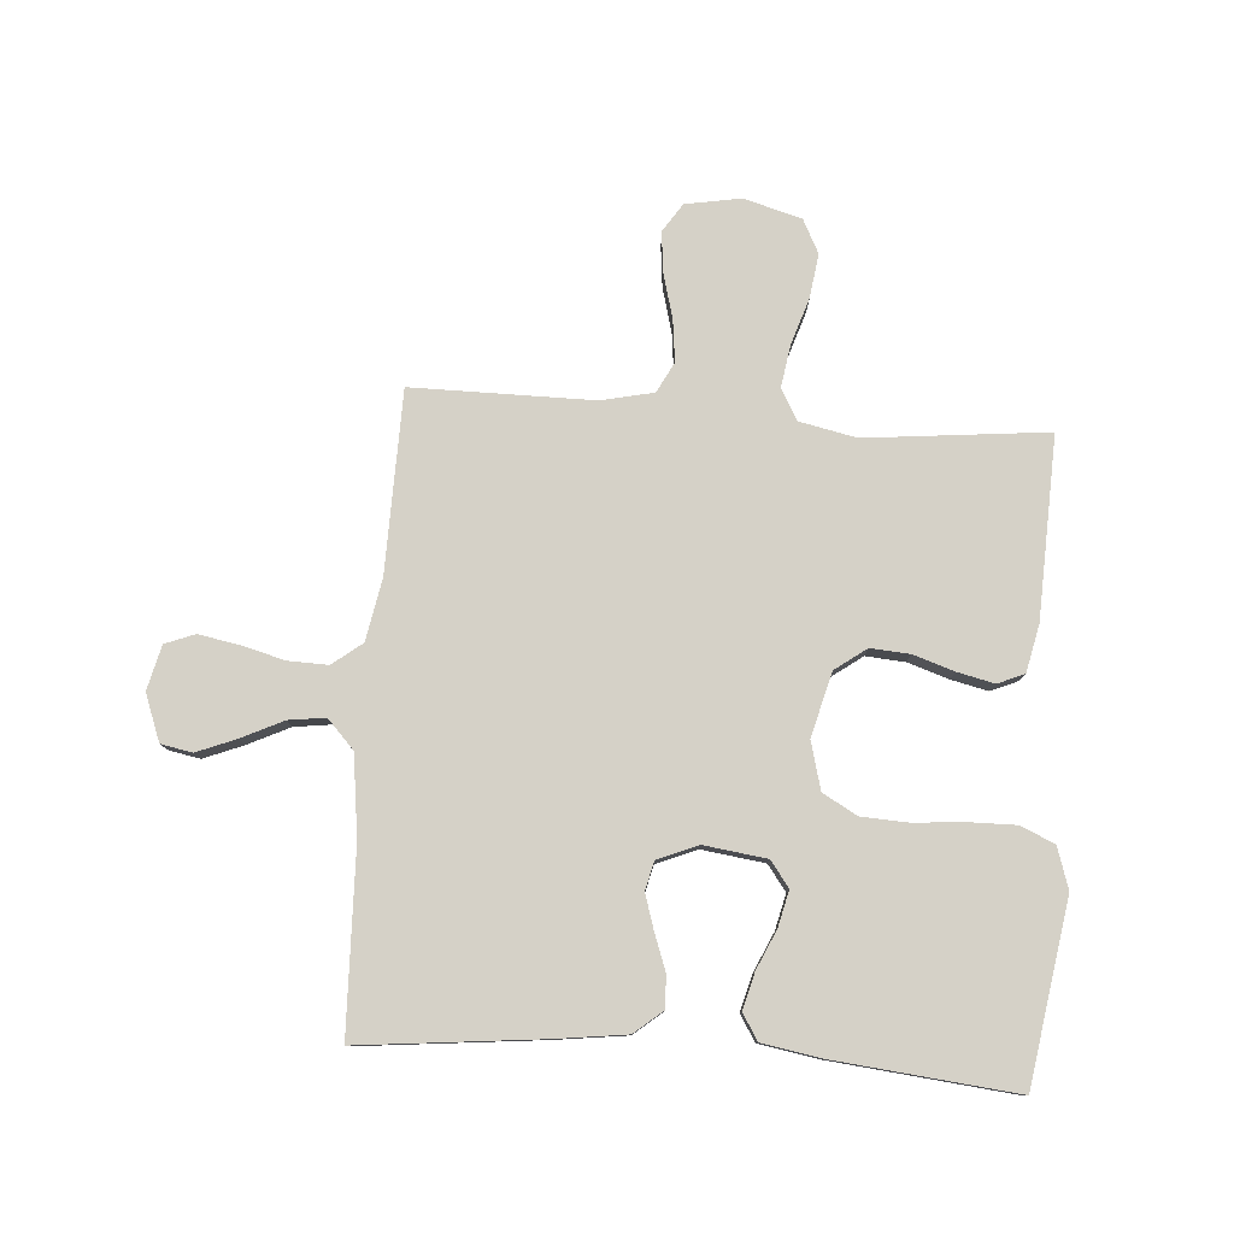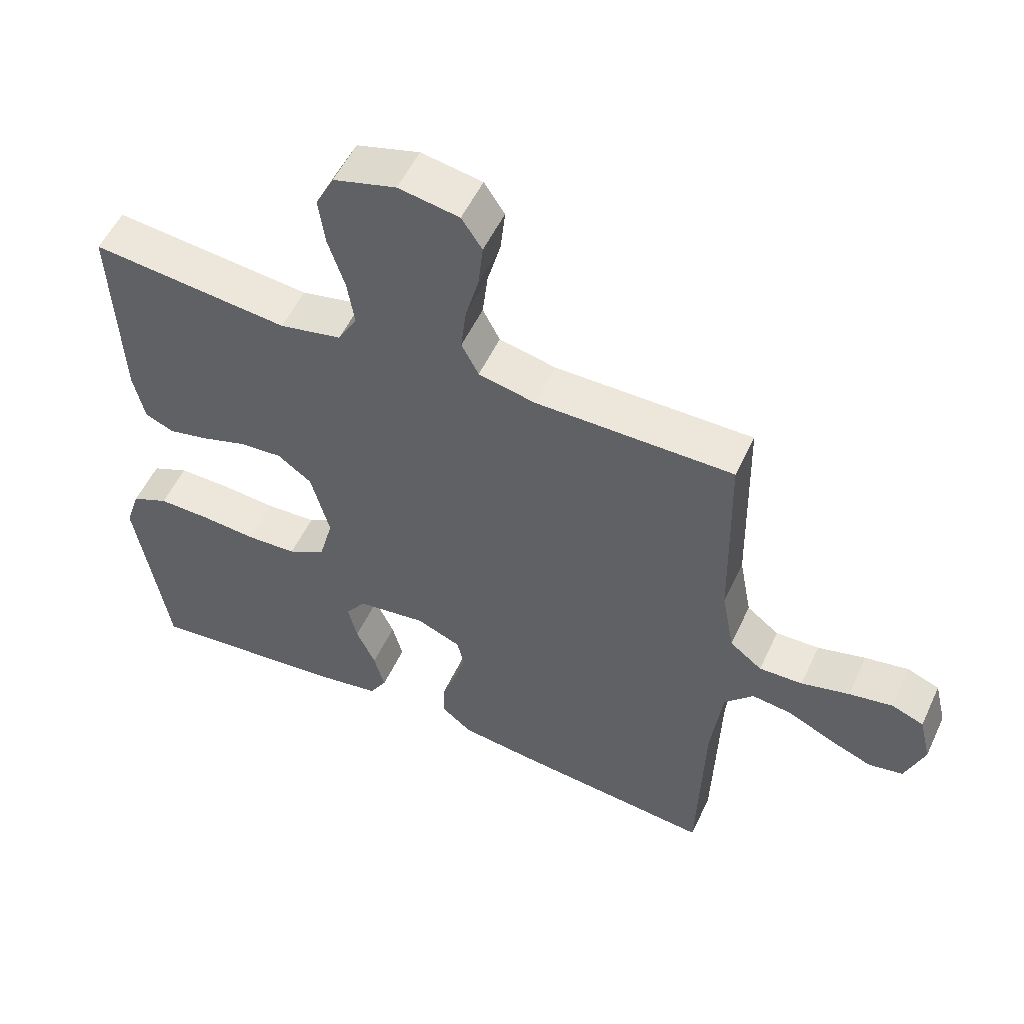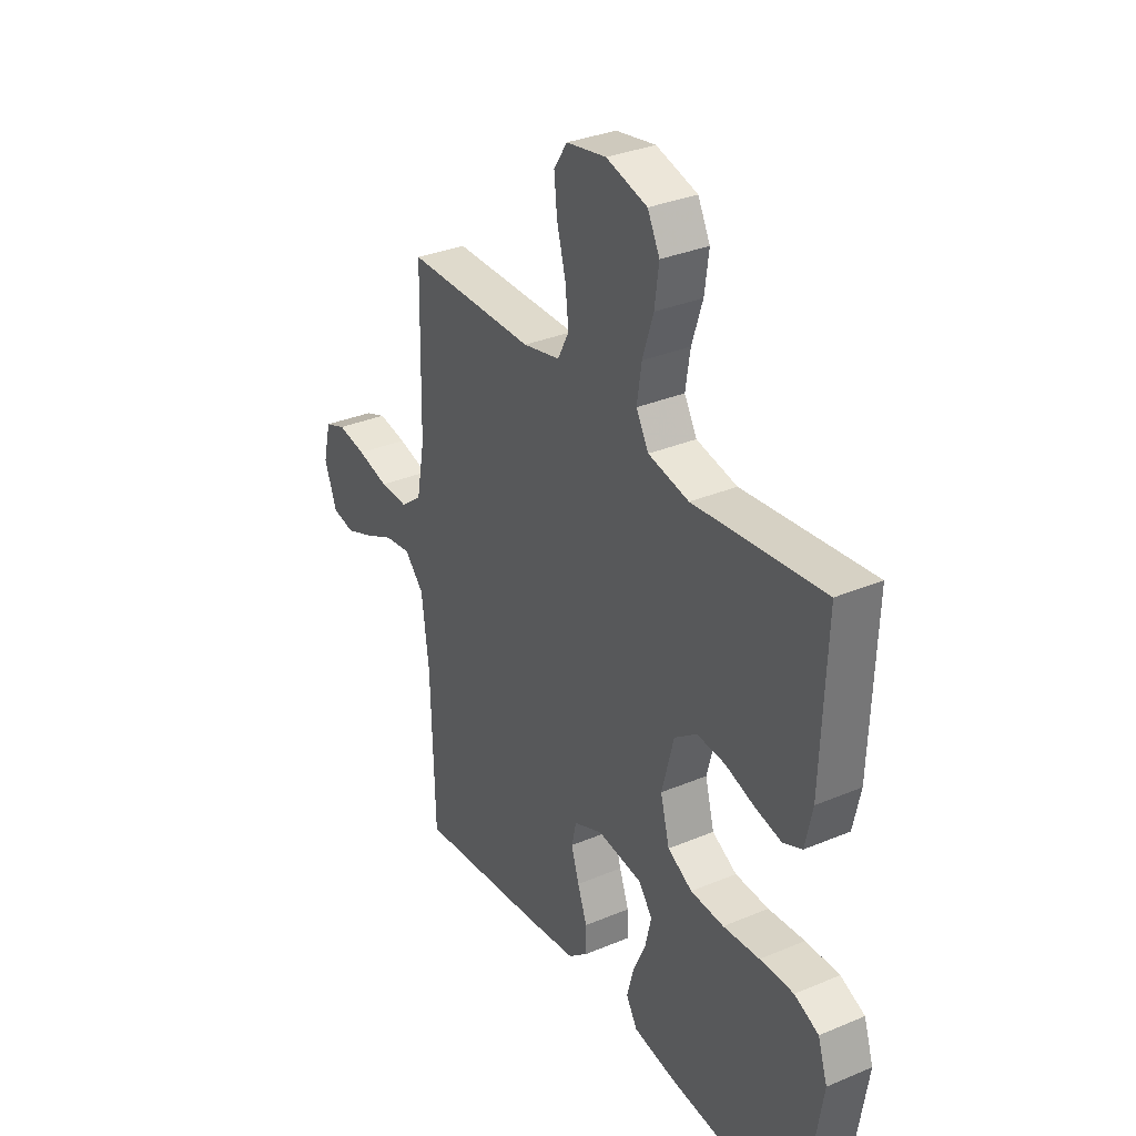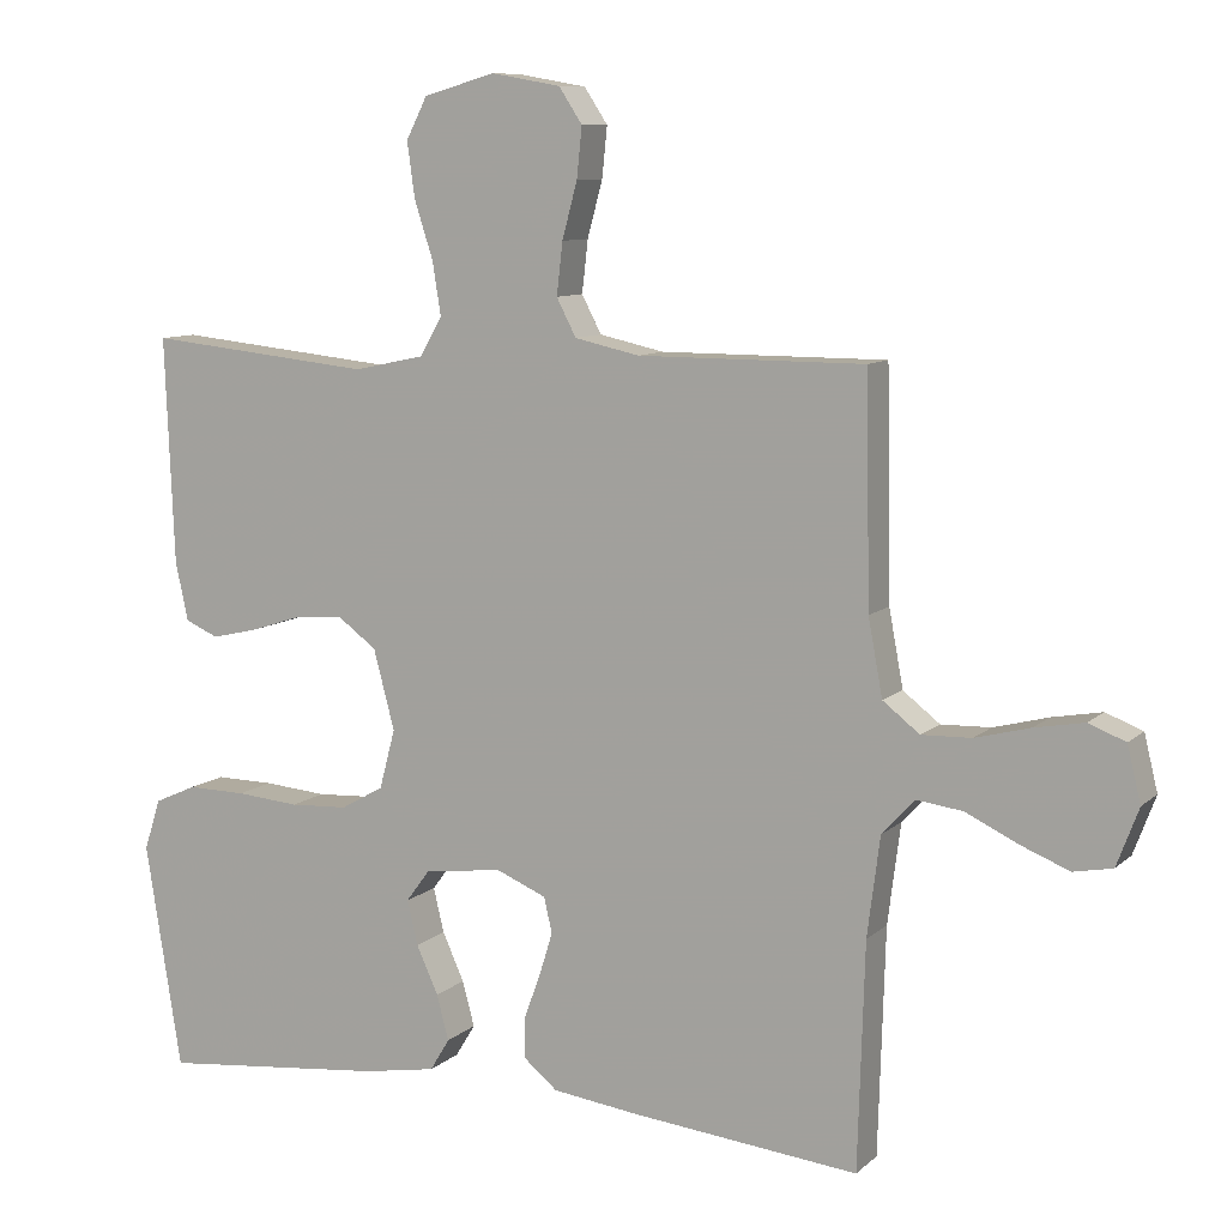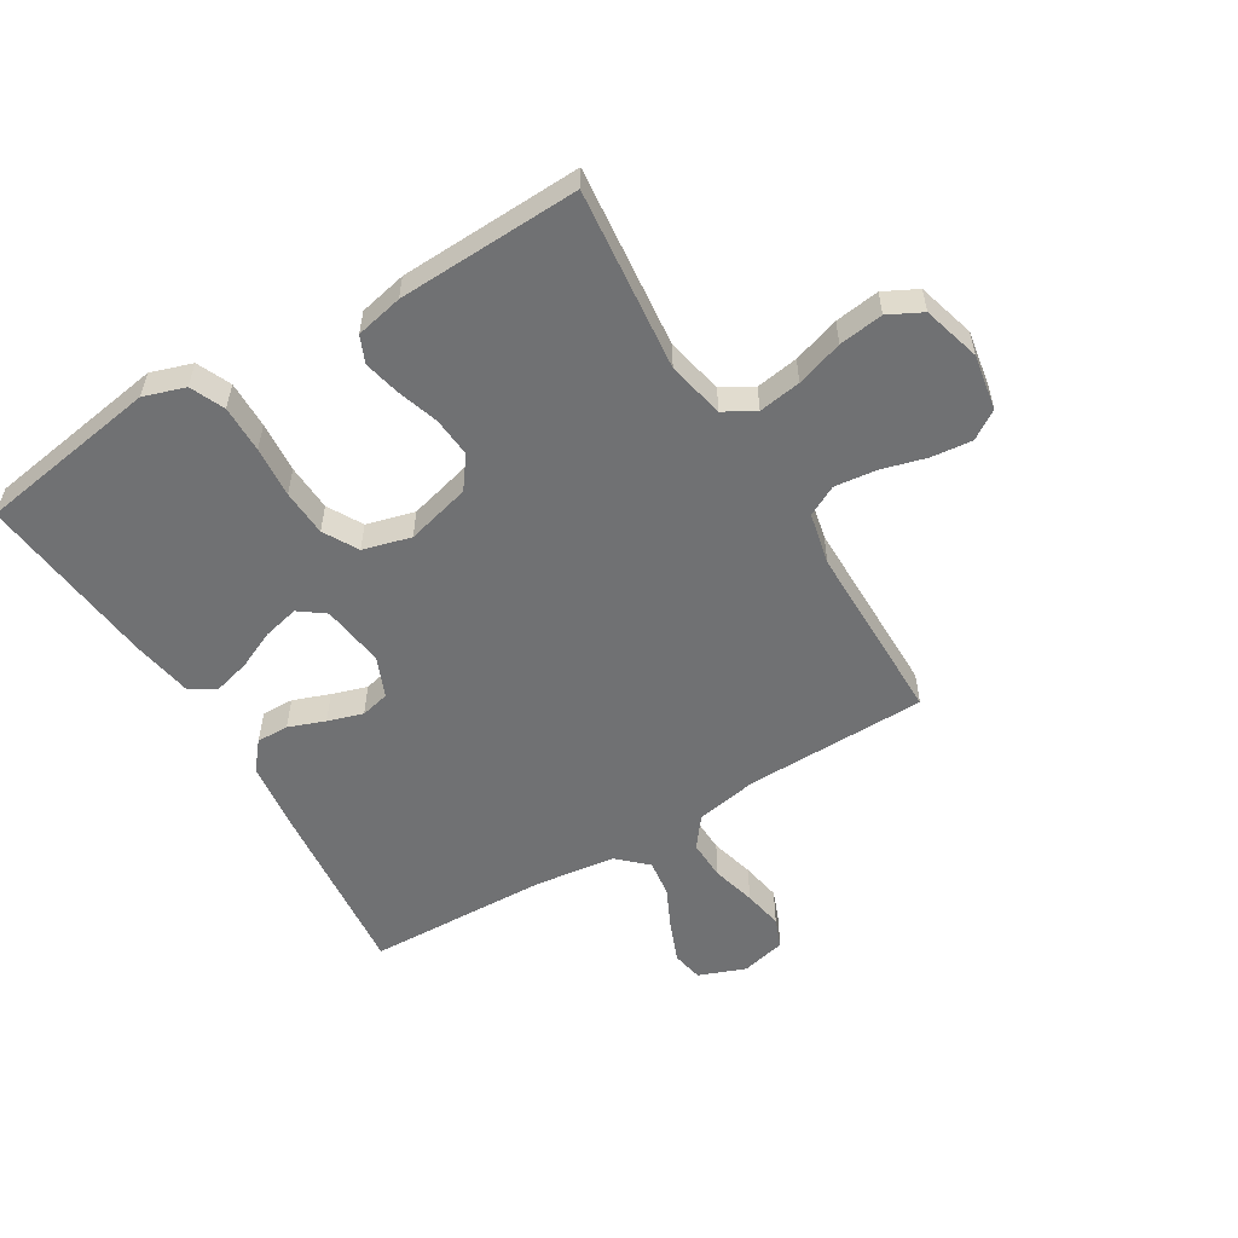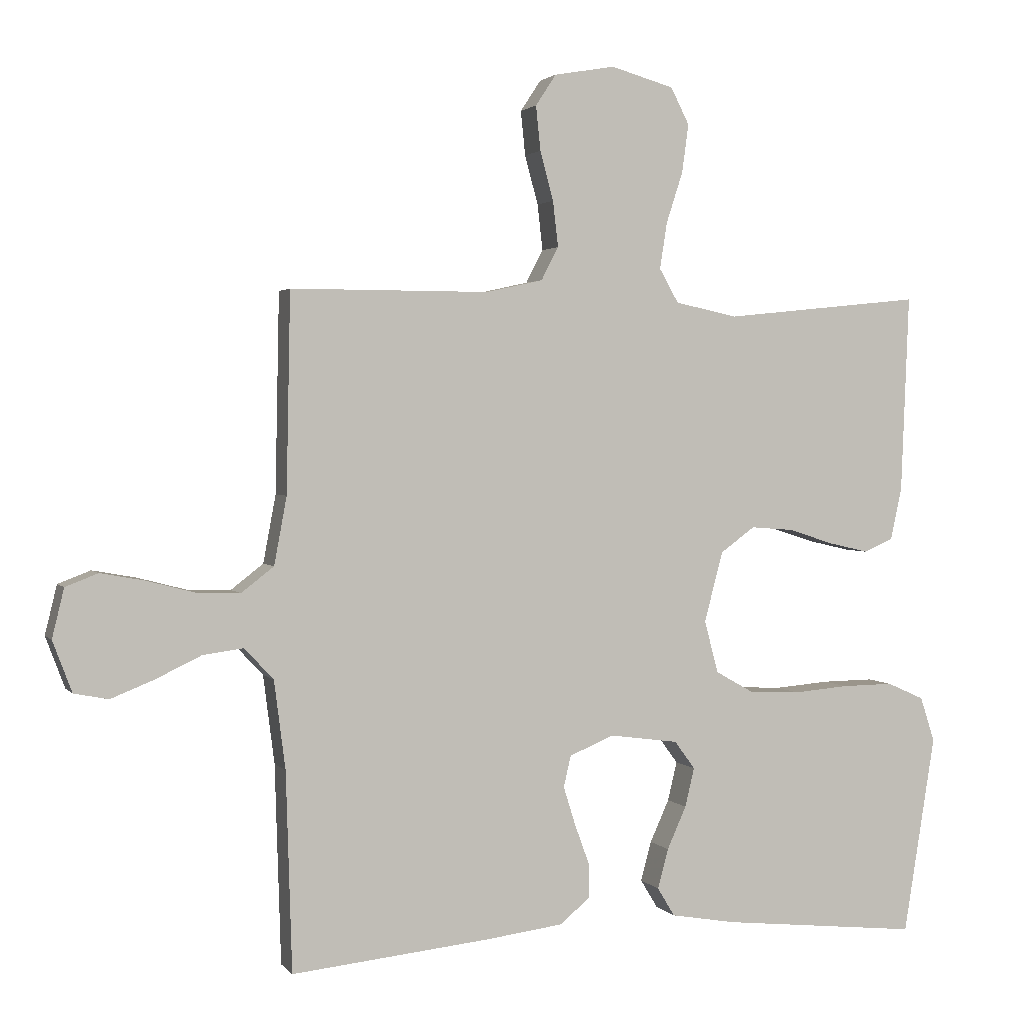
<metadata>
{"format":"obj","ext":"obj","renderer":"f3d","projection":"perspective","resolution":1024,"background":"white","views":[{"elev":79.1,"azim":-175.9,"up":"+Y"},{"elev":53.7,"azim":24.7,"up":"+Z"},{"elev":32.5,"azim":-120.3,"up":"+Z"},{"elev":9.3,"azim":26.1,"up":"+Z"},{"elev":-55.2,"azim":-59.0,"up":"+Y"},{"elev":2.1,"azim":161.3,"up":"+Z"}]}
</metadata>
<code>
v 0.5 0.07 -0.5
v 0.2 0.07 -0.469
v 0.083 0.07 -0.454
v 0.037 0.07 -0.416
v 0.038 0.07 -0.363
v 0.06 0.07 -0.303
v 0.078 0.07 -0.245
v 0.067 0.07 -0.198
v 0 0.07 -0.17
v -0.104 0.07 -0.184
v -0.135 0.07 -0.226
v -0.121 0.07 -0.285
v -0.092 0.07 -0.349
v -0.076 0.07 -0.409
v -0.102 0.07 -0.452
v -0.2 0.07 -0.469
v -0.5 0.07 -0.5
v -0.548 0.07 -0.2
v -0.526 0.07 -0.132
v -0.47 0.07 -0.107
v -0.392 0.07 -0.108
v -0.308 0.07 -0.115
v -0.231 0.07 -0.111
v -0.174 0.07 -0.079
v -0.153 0.07 0
v -0.181 0.07 0.106
v -0.233 0.07 0.144
v -0.298 0.07 0.139
v -0.366 0.07 0.117
v -0.427 0.07 0.103
v -0.471 0.07 0.122
v -0.488 0.07 0.2
v -0.5 0.07 0.5
v -0.2 0.07 0.469
v -0.106 0.07 0.489
v -0.077 0.07 0.54
v -0.088 0.07 0.61
v -0.113 0.07 0.687
v -0.123 0.07 0.76
v -0.095 0.07 0.815
v 0 0.07 0.842
v 0.092 0.07 0.826
v 0.123 0.07 0.779
v 0.116 0.07 0.712
v 0.096 0.07 0.638
v 0.088 0.07 0.569
v 0.114 0.07 0.519
v 0.2 0.07 0.5
v 0.5 0.07 0.5
v 0.506 0.07 0.2
v 0.525 0.07 0.098
v 0.574 0.07 0.06
v 0.64 0.07 0.062
v 0.713 0.07 0.081
v 0.779 0.07 0.093
v 0.828 0.07 0.074
v 0.846 0.07 0
v 0.817 0.07 -0.077
v 0.765 0.07 -0.087
v 0.7 0.07 -0.061
v 0.631 0.07 -0.028
v 0.57 0.07 -0.02
v 0.526 0.07 -0.067
v 0.509 0.07 -0.2
v 0.5 0 -0.5
v 0.2 0 -0.469
v 0.083 0 -0.454
v 0.037 0 -0.416
v 0.038 0 -0.363
v 0.06 0 -0.303
v 0.078 0 -0.245
v 0.067 0 -0.198
v 0 0 -0.17
v -0.104 0 -0.184
v -0.135 0 -0.226
v -0.121 0 -0.285
v -0.092 0 -0.349
v -0.076 0 -0.409
v -0.102 0 -0.452
v -0.2 0 -0.469
v -0.5 0 -0.5
v -0.548 0 -0.2
v -0.526 0 -0.132
v -0.47 0 -0.107
v -0.392 0 -0.108
v -0.308 0 -0.115
v -0.231 0 -0.111
v -0.174 0 -0.079
v -0.153 0 0
v -0.181 0 0.106
v -0.233 0 0.144
v -0.298 0 0.139
v -0.366 0 0.117
v -0.427 0 0.103
v -0.471 0 0.122
v -0.488 0 0.2
v -0.5 0 0.5
v -0.2 0 0.469
v -0.106 0 0.489
v -0.077 0 0.54
v -0.088 0 0.61
v -0.113 0 0.687
v -0.123 0 0.76
v -0.095 0 0.815
v 0 0 0.842
v 0.092 0 0.826
v 0.123 0 0.779
v 0.116 0 0.712
v 0.096 0 0.638
v 0.088 0 0.569
v 0.114 0 0.519
v 0.2 0 0.5
v 0.5 0 0.5
v 0.506 0 0.2
v 0.525 0 0.098
v 0.574 0 0.06
v 0.64 0 0.062
v 0.713 0 0.081
v 0.779 0 0.093
v 0.828 0 0.074
v 0.846 0 0
v 0.817 0 -0.077
v 0.765 0 -0.087
v 0.7 0 -0.061
v 0.631 0 -0.028
v 0.57 0 -0.02
v 0.526 0 -0.067
v 0.509 0 -0.2
f 59 60 61
f 58 59 61
f 57 58 61
f 56 57 61
f 55 56 61
f 54 55 61
f 53 54 61
f 52 53 61 62
f 51 52 62 63
f 48 49 50
f 51 63 64
f 50 51 64
f 48 50 64
f 47 48 64
f 43 44 45
f 42 43 45
f 41 42 45
f 40 41 45
f 39 40 45
f 38 39 45
f 37 38 45
f 36 37 45 46
f 35 36 46 47
f 32 33 34
f 31 32 34
f 30 31 34
f 29 30 34
f 28 29 34
f 34 35 47
f 28 34 47
f 27 28 47
f 20 21 22
f 19 20 22
f 18 19 22
f 17 18 22
f 16 17 22
f 15 16 22
f 14 15 22
f 13 14 22
f 12 13 22
f 11 12 22 23
f 10 11 23 24
f 4 5 6
f 3 4 6
f 2 3 6
f 1 2 6
f 64 1 6
f 64 6 7
f 26 27 47 64
f 25 26 64
f 9 10 24 25
f 8 9 25 64
f 7 8 64
f 125 124 123
f 125 123 122
f 125 122 121
f 125 121 120
f 125 120 119
f 125 119 118
f 125 118 117
f 126 125 117 116
f 127 126 116 115
f 114 113 112
f 128 127 115
f 128 115 114
f 128 114 112
f 128 112 111
f 109 108 107
f 109 107 106
f 109 106 105
f 109 105 104
f 109 104 103
f 109 103 102
f 109 102 101
f 110 109 101 100
f 111 110 100 99
f 98 97 96
f 98 96 95
f 98 95 94
f 98 94 93
f 98 93 92
f 111 99 98
f 111 98 92
f 111 92 91
f 86 85 84
f 86 84 83
f 86 83 82
f 86 82 81
f 86 81 80
f 86 80 79
f 86 79 78
f 86 78 77
f 86 77 76
f 87 86 76 75
f 88 87 75 74
f 70 69 68
f 70 68 67
f 70 67 66
f 70 66 65
f 70 65 128
f 71 70 128
f 128 111 91 90
f 128 90 89
f 89 88 74 73
f 128 89 73 72
f 128 72 71
f 1 65 66 2
f 2 66 67 3
f 3 67 68 4
f 4 68 69 5
f 5 69 70 6
f 6 70 71 7
f 7 71 72 8
f 8 72 73 9
f 9 73 74 10
f 10 74 75 11
f 11 75 76 12
f 12 76 77 13
f 13 77 78 14
f 14 78 79 15
f 15 79 80 16
f 16 80 81 17
f 17 81 82 18
f 18 82 83 19
f 19 83 84 20
f 20 84 85 21
f 21 85 86 22
f 22 86 87 23
f 23 87 88 24
f 24 88 89 25
f 25 89 90 26
f 26 90 91 27
f 27 91 92 28
f 28 92 93 29
f 29 93 94 30
f 30 94 95 31
f 31 95 96 32
f 32 96 97 33
f 33 97 98 34
f 34 98 99 35
f 35 99 100 36
f 36 100 101 37
f 37 101 102 38
f 38 102 103 39
f 39 103 104 40
f 40 104 105 41
f 41 105 106 42
f 42 106 107 43
f 43 107 108 44
f 44 108 109 45
f 45 109 110 46
f 46 110 111 47
f 47 111 112 48
f 48 112 113 49
f 49 113 114 50
f 50 114 115 51
f 51 115 116 52
f 52 116 117 53
f 53 117 118 54
f 54 118 119 55
f 55 119 120 56
f 56 120 121 57
f 57 121 122 58
f 58 122 123 59
f 59 123 124 60
f 60 124 125 61
f 61 125 126 62
f 62 126 127 63
f 63 127 128 64
f 64 128 65 1

</code>
